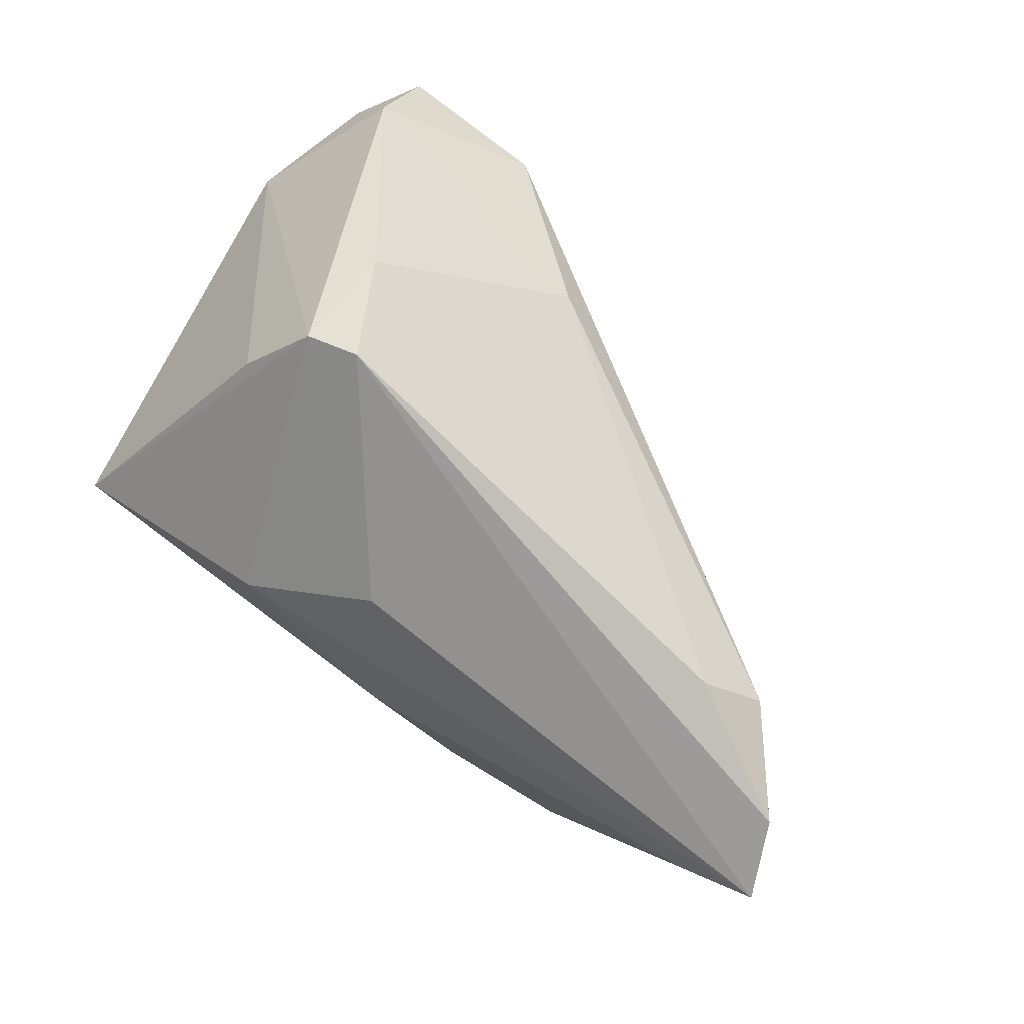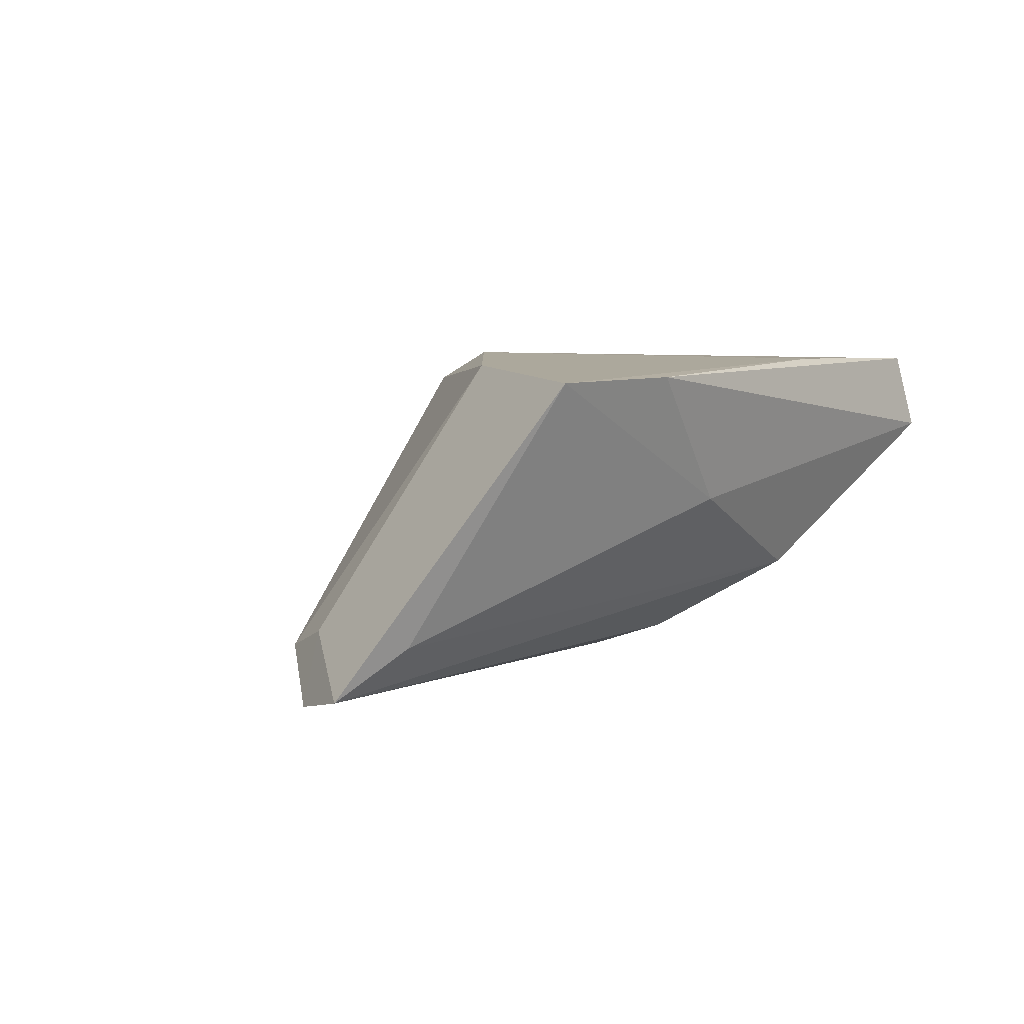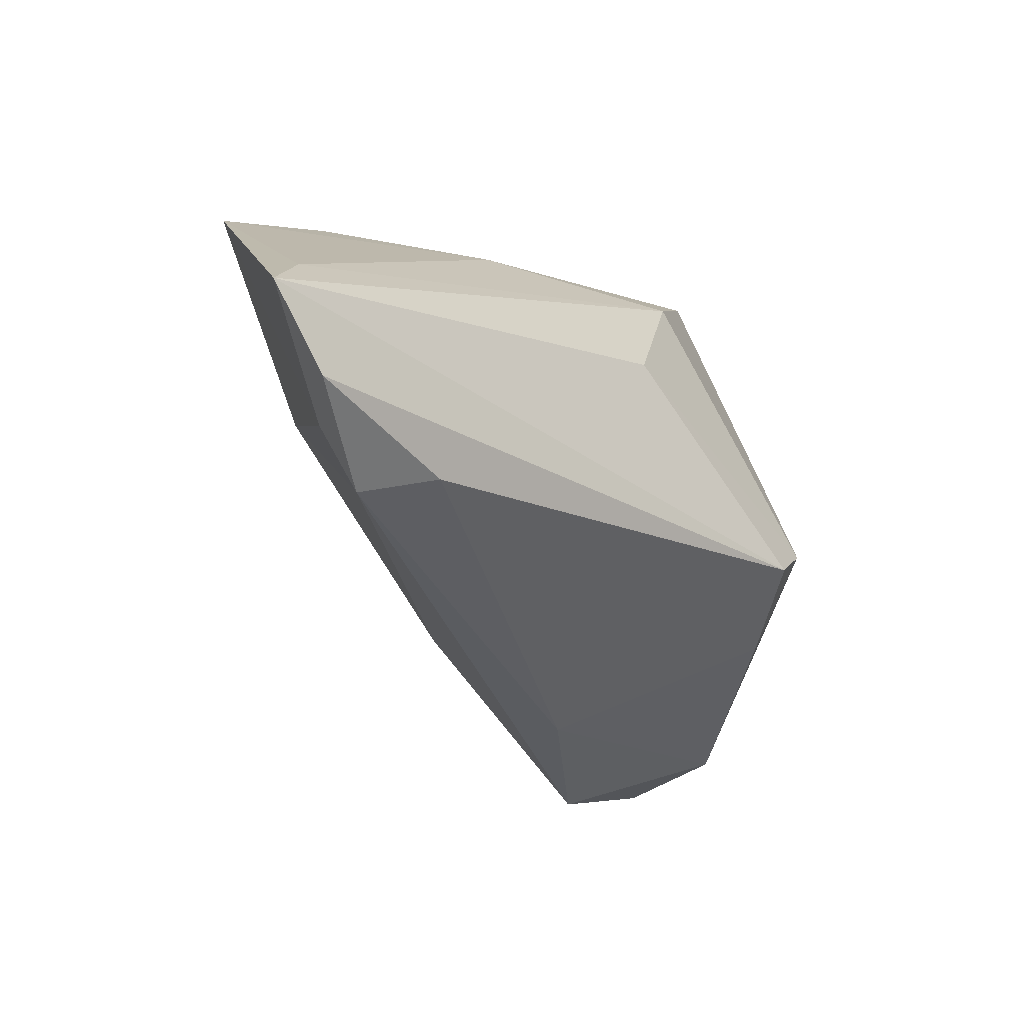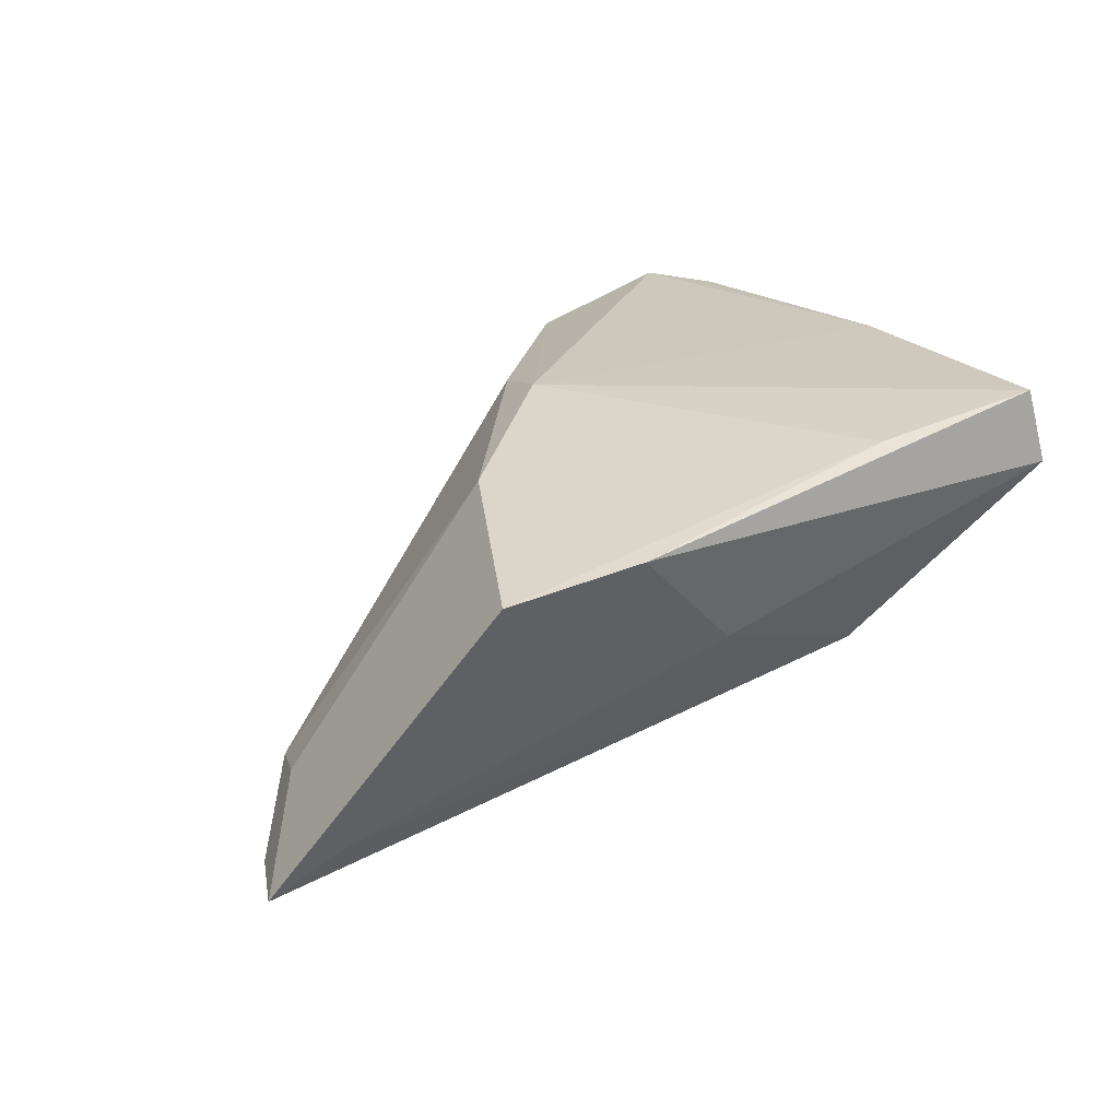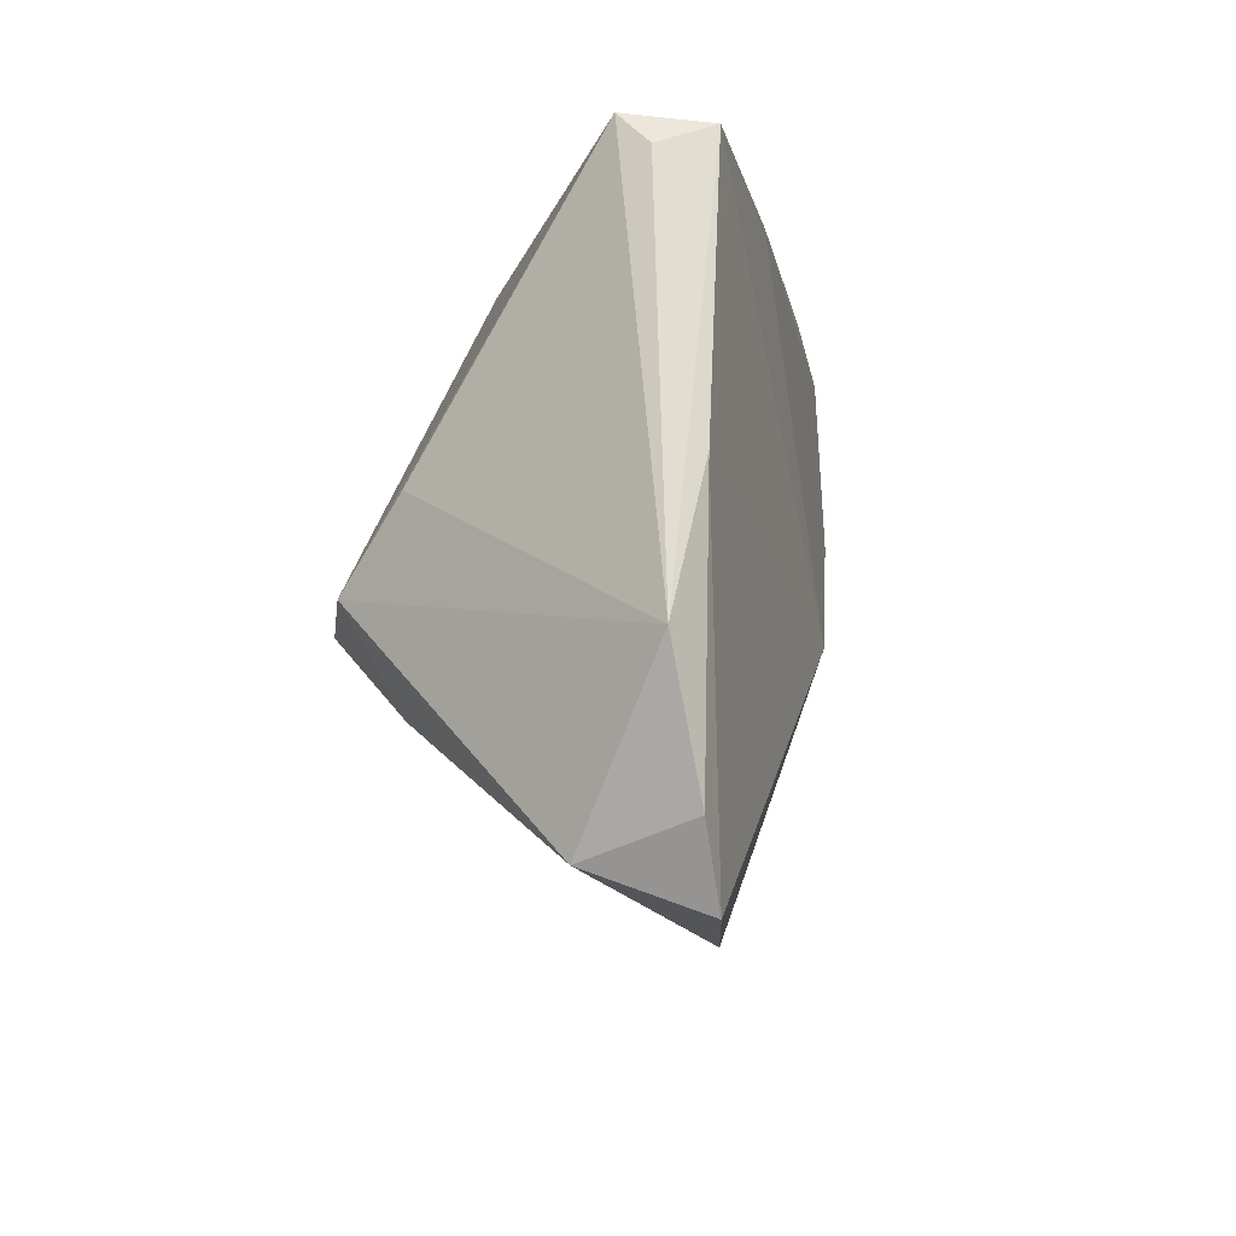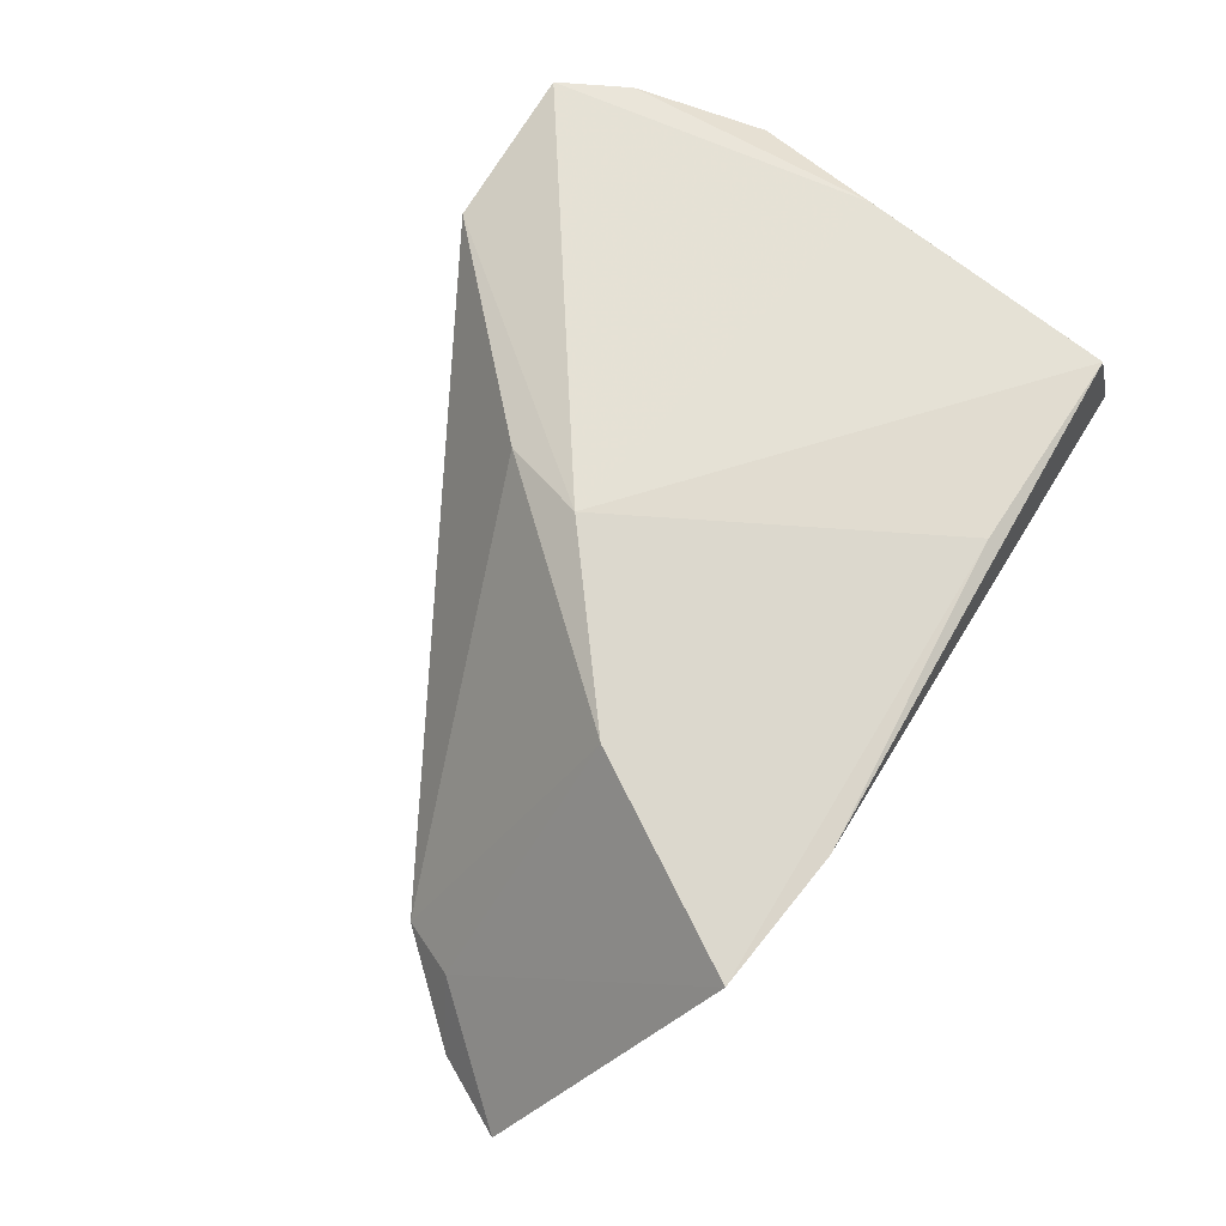
<metadata>
{"format":"obj","ext":"obj","renderer":"f3d","projection":"perspective","resolution":1024,"background":"white","views":[{"elev":-77.6,"azim":-39.2,"up":"+Z"},{"elev":0.5,"azim":127.2,"up":"+Z"},{"elev":-8.5,"azim":136.0,"up":"+Y"},{"elev":22.4,"azim":140.8,"up":"+Z"},{"elev":-11.2,"azim":-74.5,"up":"+Y"},{"elev":65.0,"azim":121.0,"up":"+Z"}]}
</metadata>
<code>
v -0.0418 -0.001673 0.01892
v -0.04212 -0.03362 0.01838
v -0.03922 -0.03727 0.005646
v -0.0189 -0.04321 0.01411
v -0.02785 -0.01003 -0.0211
v -0.0385 0.0319 0.009455
v -0.03934 0.02822 0.01316
v -0.02707 -0.0221 -0.01412
v -0.03767 -0.04212 0.01873
v 0.06483 0.01158 -0.02441
v -0.02161 -0.0125 -0.02383
v -0.003266 -0.03347 0.0007077
v 0.04915 -0.009328 -0.01972
v 0.03047 0.005562 0.01538
v -0.01305 0.0239 -0.01027
v 0.04063 -0.007416 -0.02428
v -0.03182 -0.0007167 -0.0132
v 0.005506 -0.02102 0.01598
v 0.05283 -0.001931 -0.01753
v 0.05691 0.01569 -0.01857
v 0.01004 -0.01002 0.01892
v 0.01189 0.02817 -0.001595
v 0.02798 0.0319 0.01303
v 0.0003477 0.0129 -0.01889
v -0.01084 0.02964 0.01751
v 0.04549 0.02943 0.01158
v -0.0462 -0.01785 0.0163
v 0.05917 0.001565 -0.02592
v -0.03632 0.03064 0.01892
f 10 11 24
f 24 15 10
f 14 26 25
f 10 15 20
f 20 26 10
f 1 29 27
f 21 25 29
f 14 25 21
f 29 1 21
f 21 1 9
f 27 3 2
f 3 9 2
f 2 1 27
f 9 1 2
f 28 11 10
f 14 13 19
f 10 26 19
f 19 26 14
f 19 28 10
f 13 28 19
f 5 6 15
f 5 24 11
f 15 24 5
f 5 3 27
f 15 6 22
f 22 20 15
f 26 20 22
f 27 29 7
f 7 6 27
f 29 6 7
f 29 25 23
f 23 25 26
f 23 6 29
f 26 22 23
f 23 22 6
f 11 28 16
f 16 28 13
f 13 12 16
f 4 12 13
f 4 21 9
f 4 9 3
f 3 12 4
f 27 6 17
f 17 5 27
f 6 5 17
f 11 16 8
f 8 16 12
f 8 12 3
f 8 5 11
f 3 5 8
f 18 13 14
f 18 4 13
f 14 21 18
f 21 4 18

</code>
